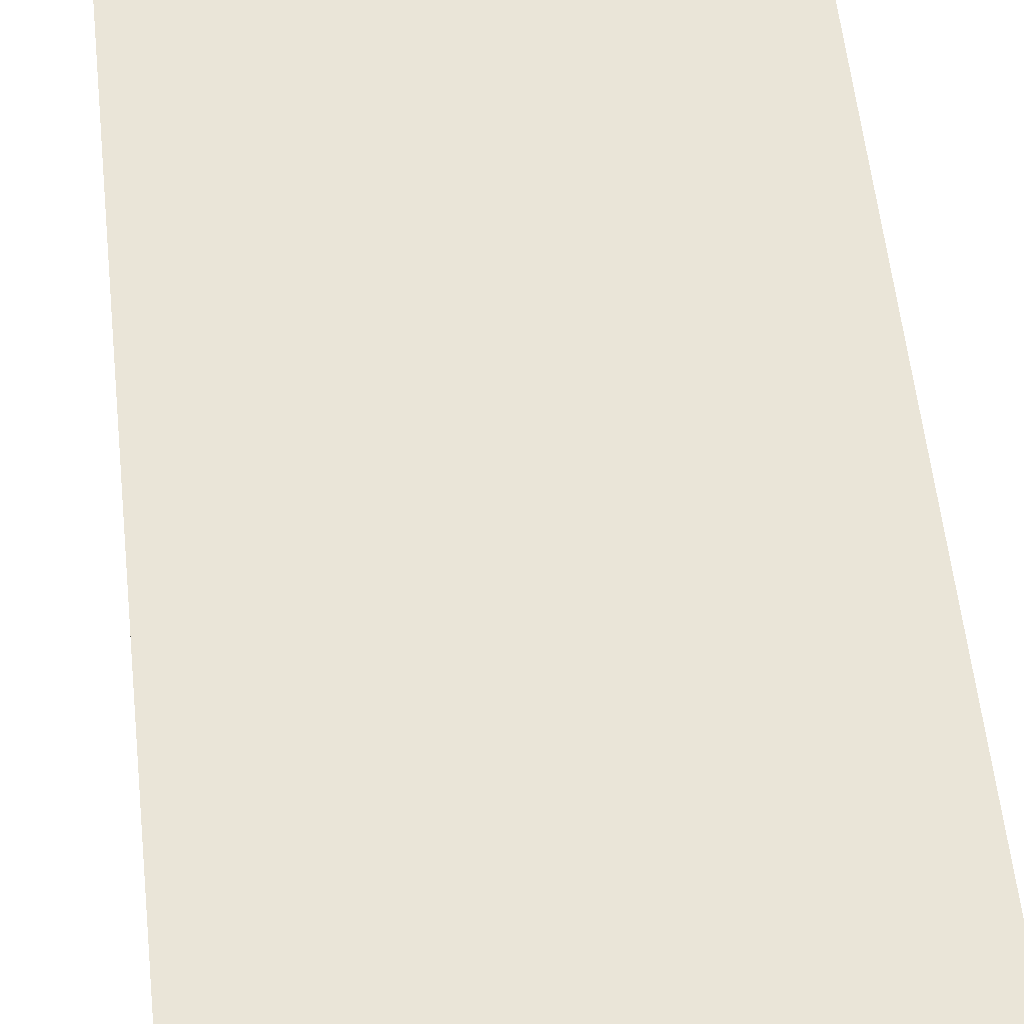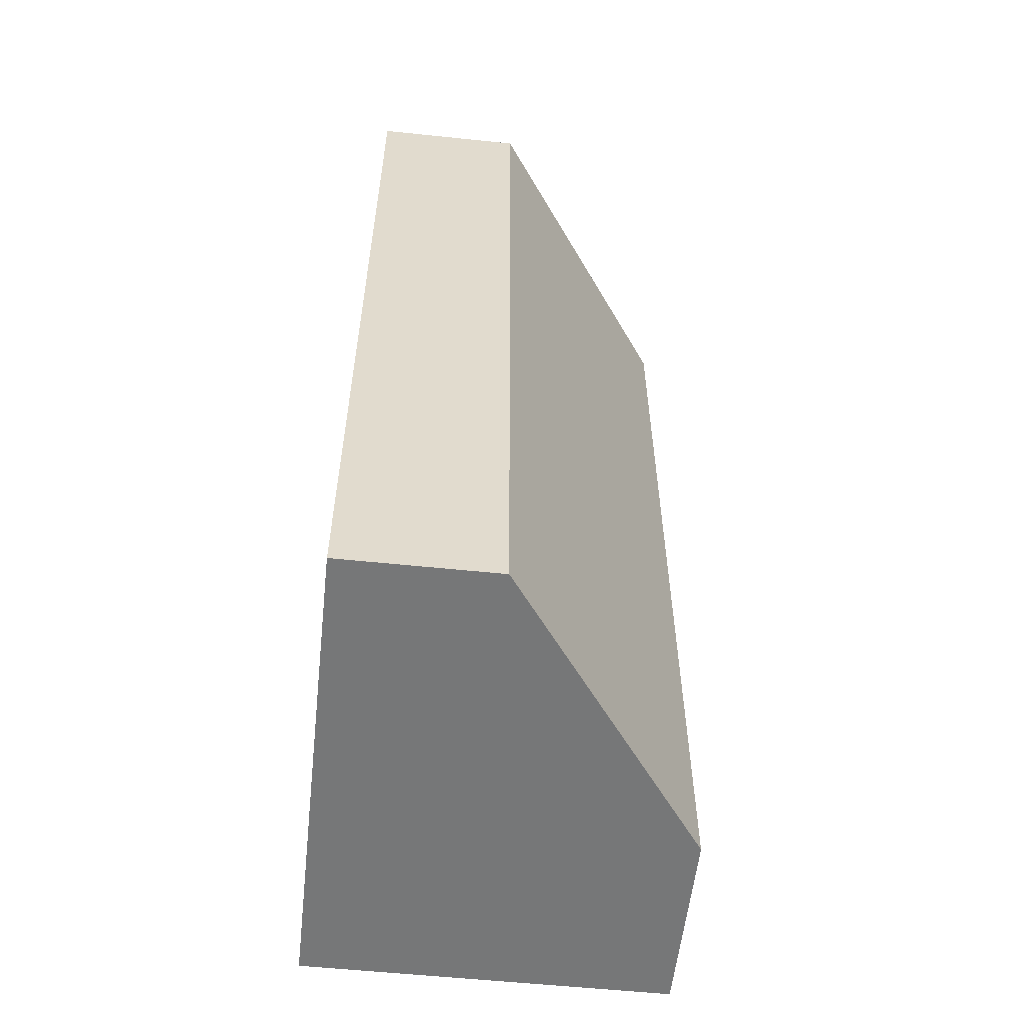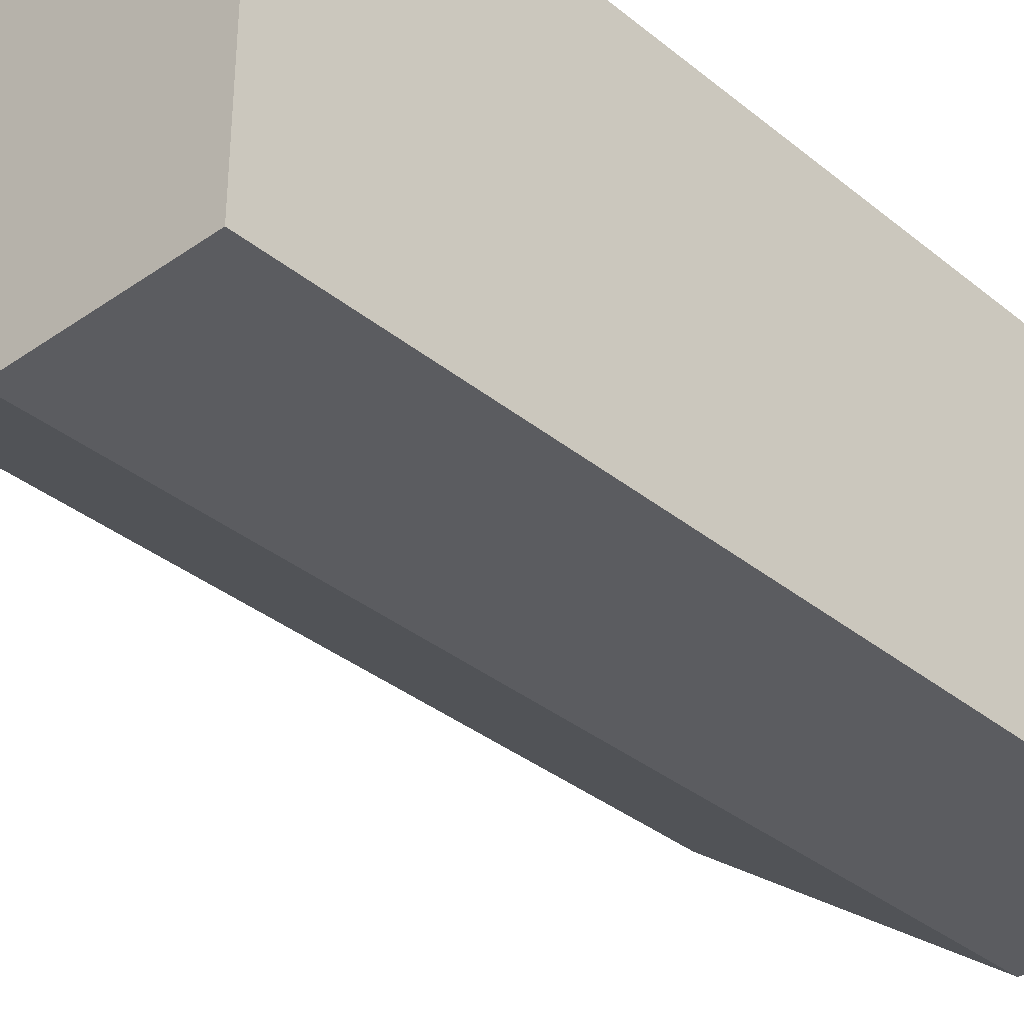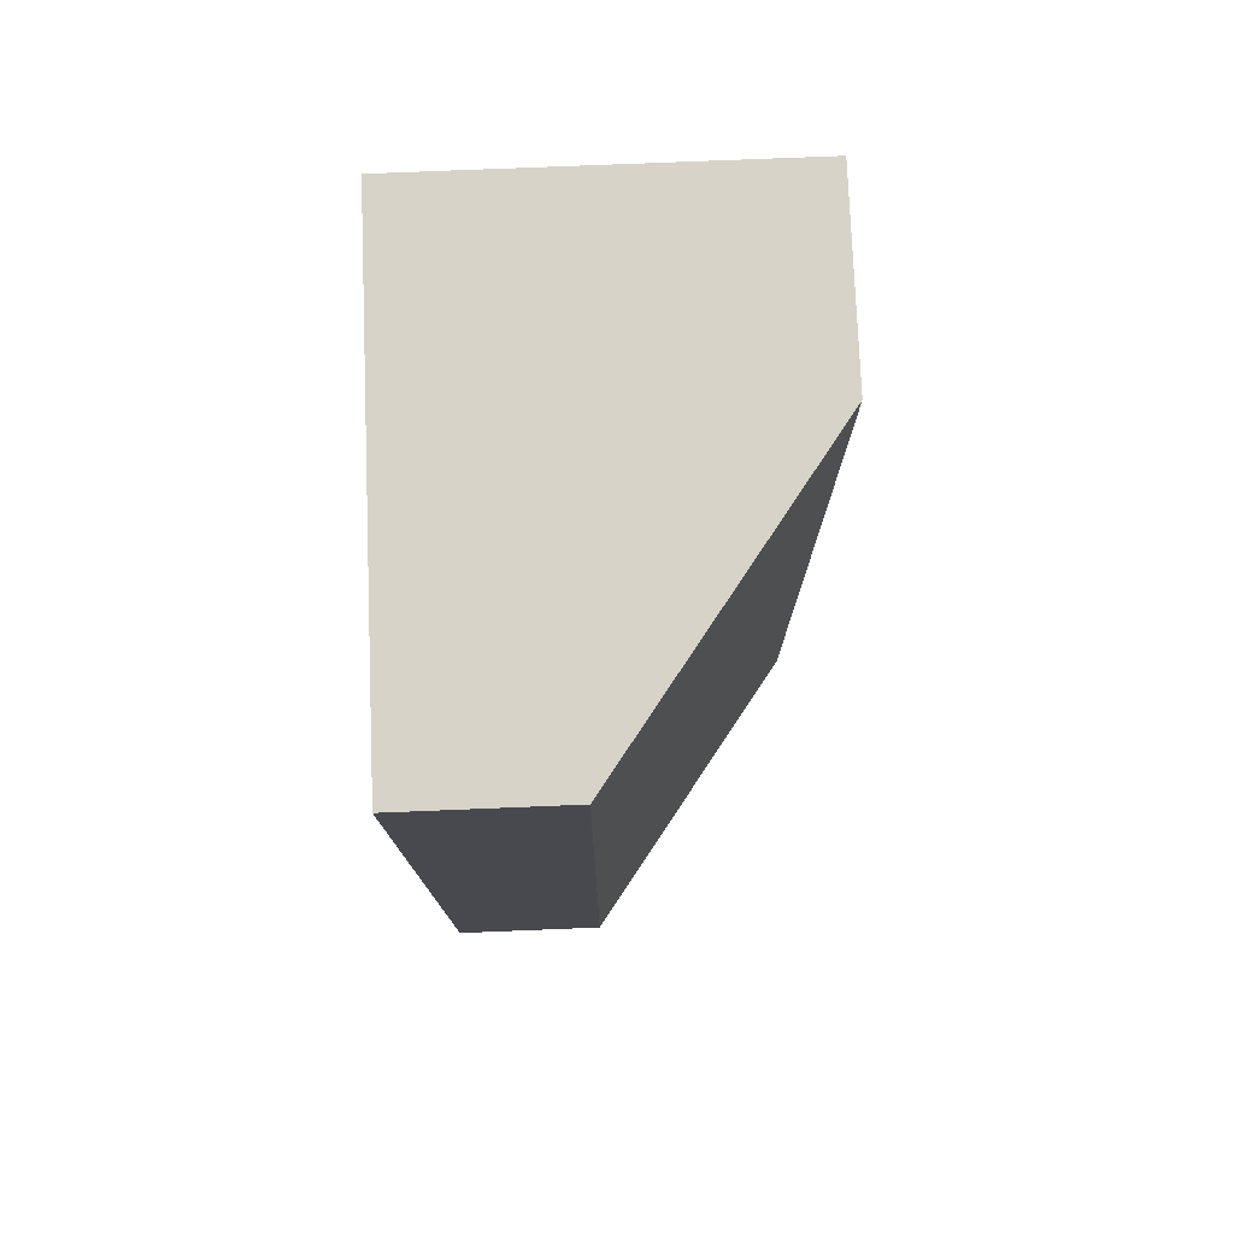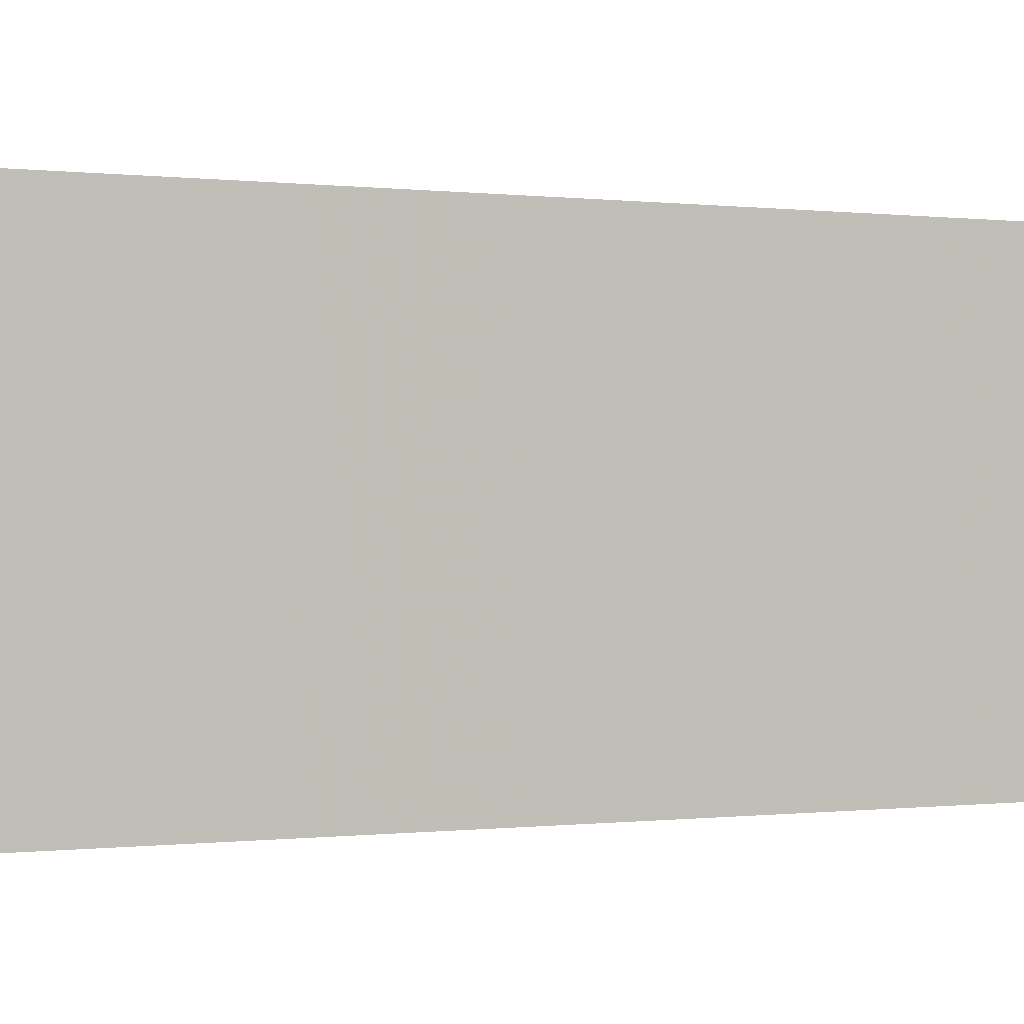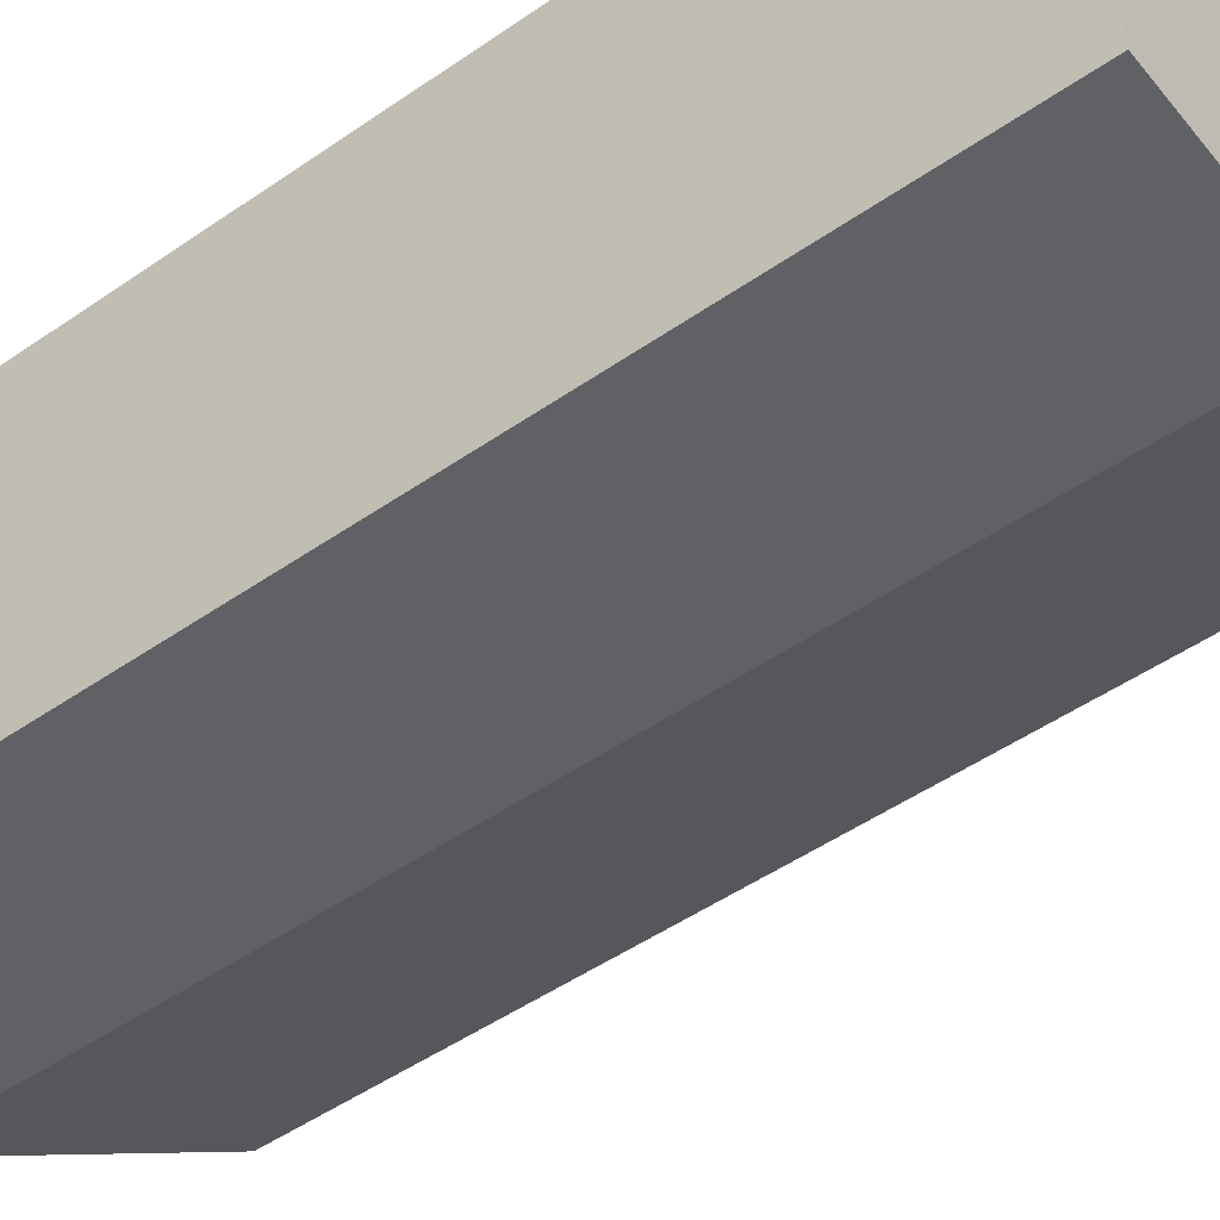
<metadata>
{"format":"obj","ext":"obj","renderer":"f3d","projection":"perspective","resolution":1024,"background":"white","views":[{"elev":59.6,"azim":-6.3,"up":"+Y"},{"elev":-57.0,"azim":-96.2,"up":"+Z"},{"elev":-35.0,"azim":42.9,"up":"+Y"},{"elev":77.2,"azim":-92.3,"up":"+Z"},{"elev":-0.1,"azim":62.1,"up":"+Y"},{"elev":-49.6,"azim":127.4,"up":"+Y"}]}
</metadata>
<code>
v 0.005 0.005 0.005
v -0.0001306 0.005 0.005
v 0.005 0.001129 0.005
v 0.005 0.005 -0.005
v -0.0001306 0.003368 0.005
v -0.0001306 0.005 -0.005
v 0.002958 0.001129 0.005
v 0.005 0.001129 -0.005
v -0.0001306 0.003368 -0.005
v 0.002958 0.001129 -0.005
f 1 2 5
f 1 5 7
f 1 7 3
f 1 3 8
f 1 8 4
f 1 4 6
f 1 6 2
f 2 6 9
f 2 9 5
f 3 7 10
f 3 10 8
f 4 8 10
f 4 10 9
f 4 9 6
f 5 9 10
f 5 10 7

</code>
